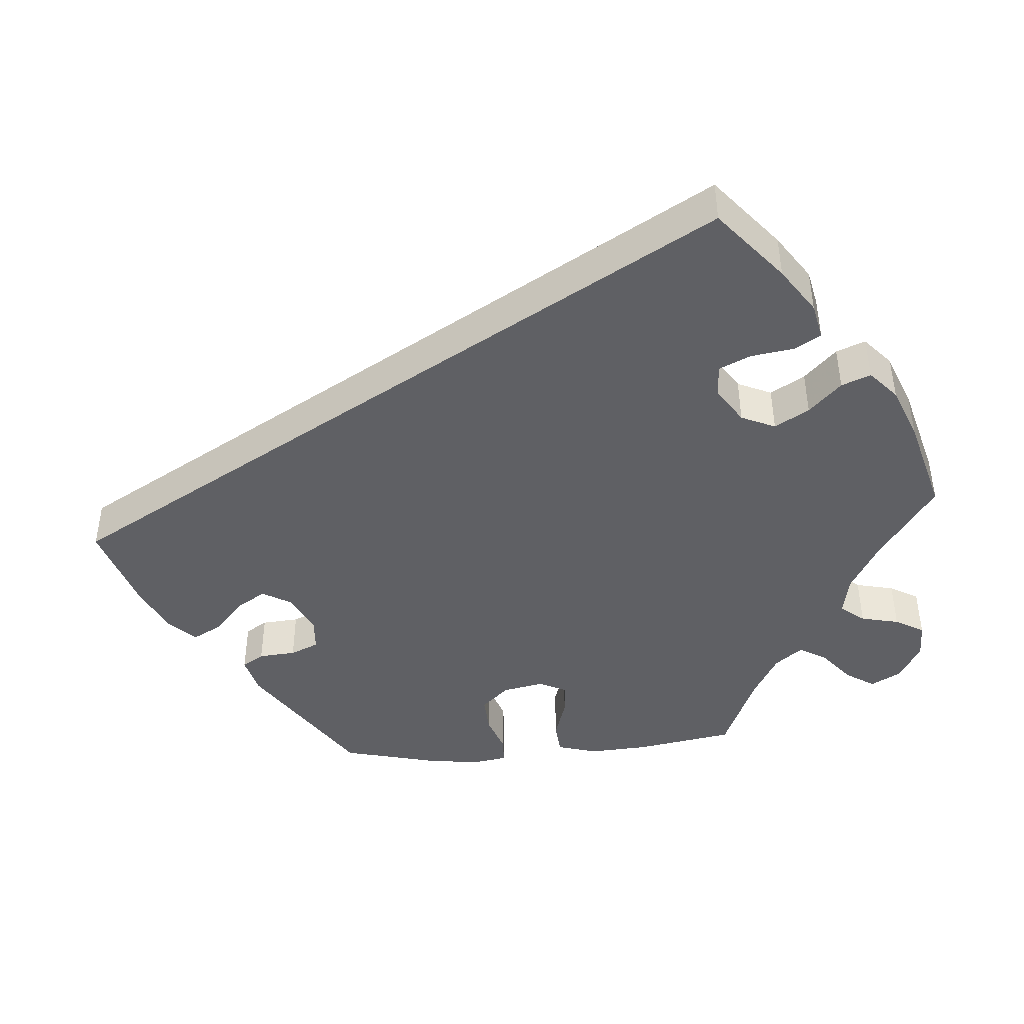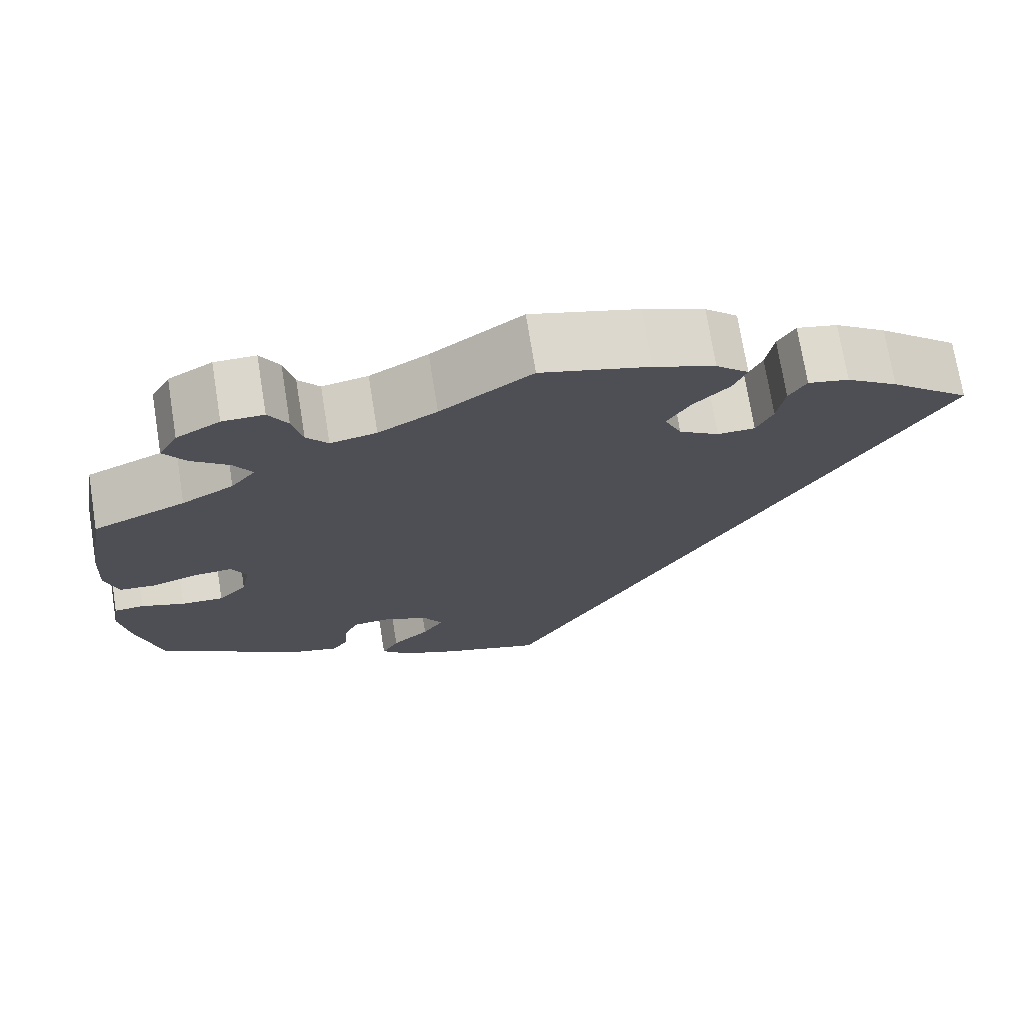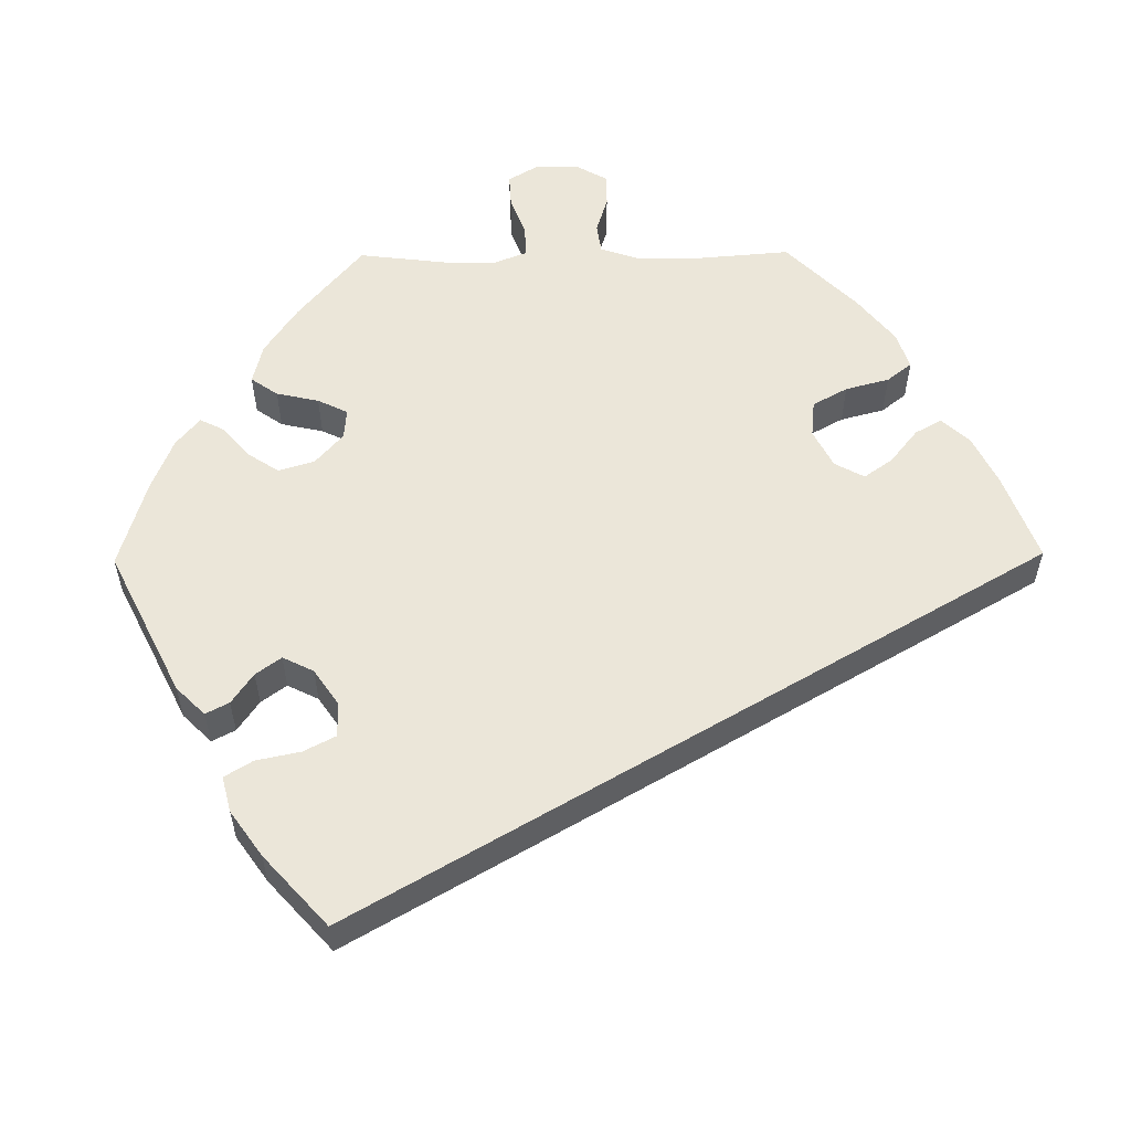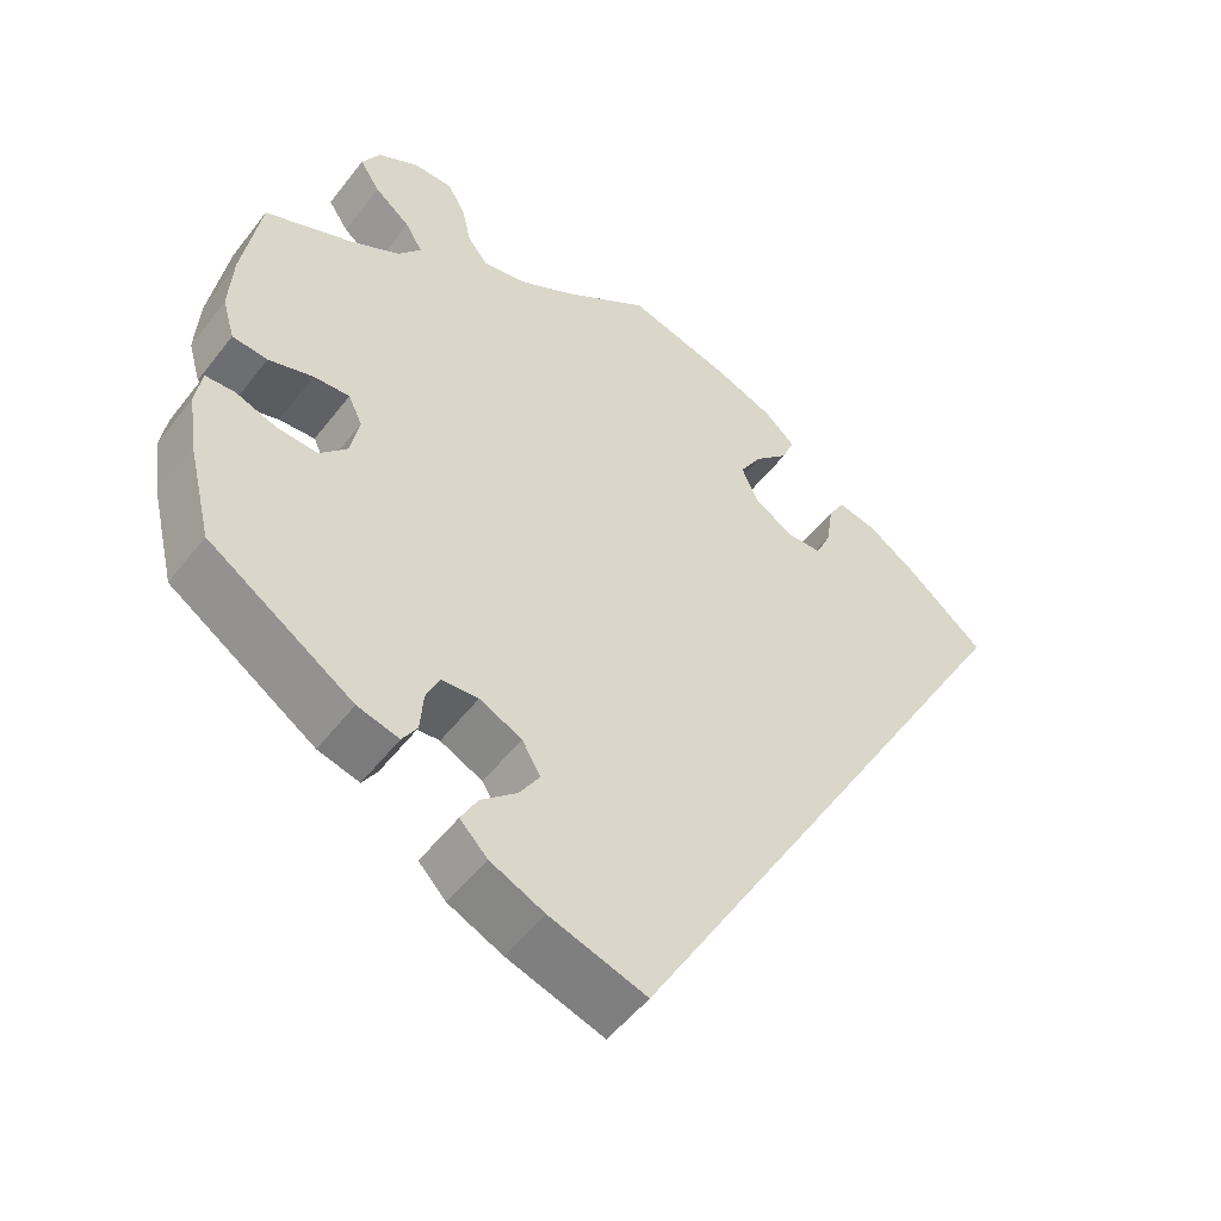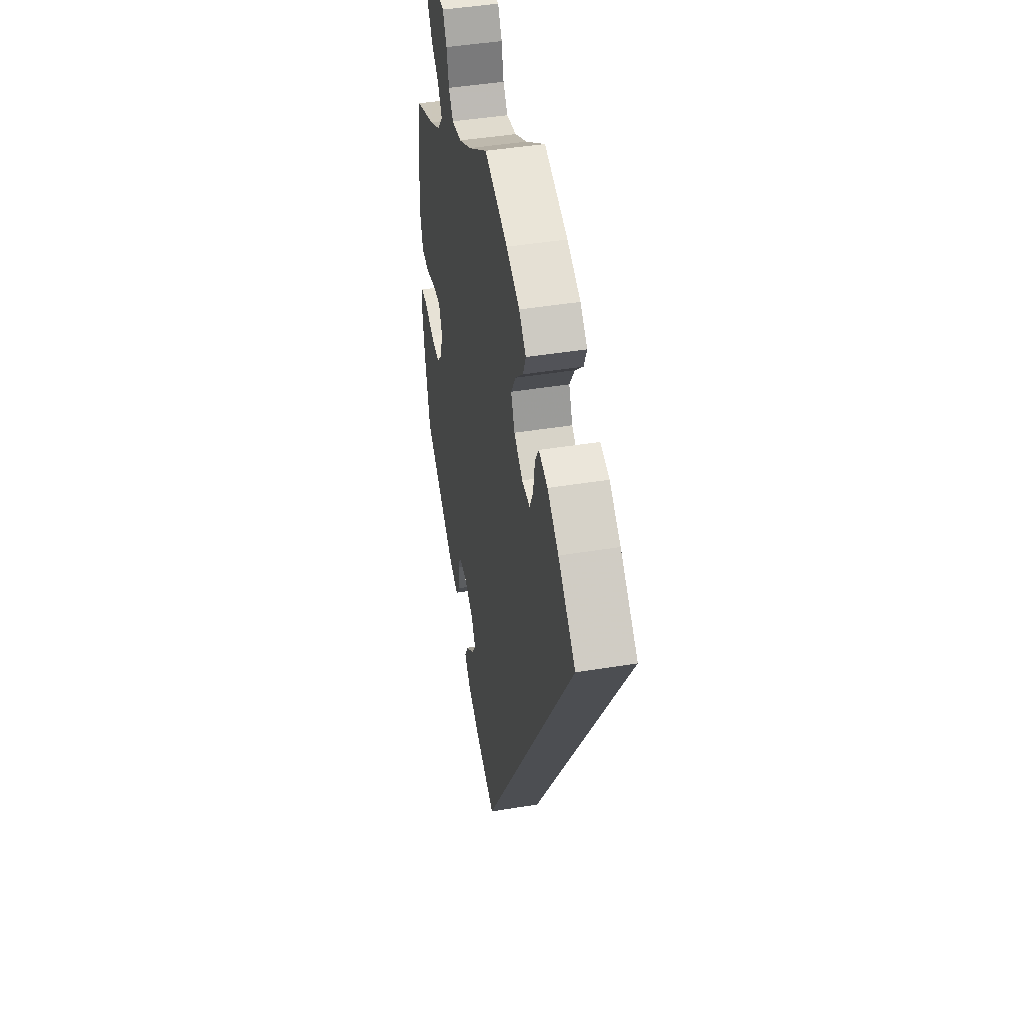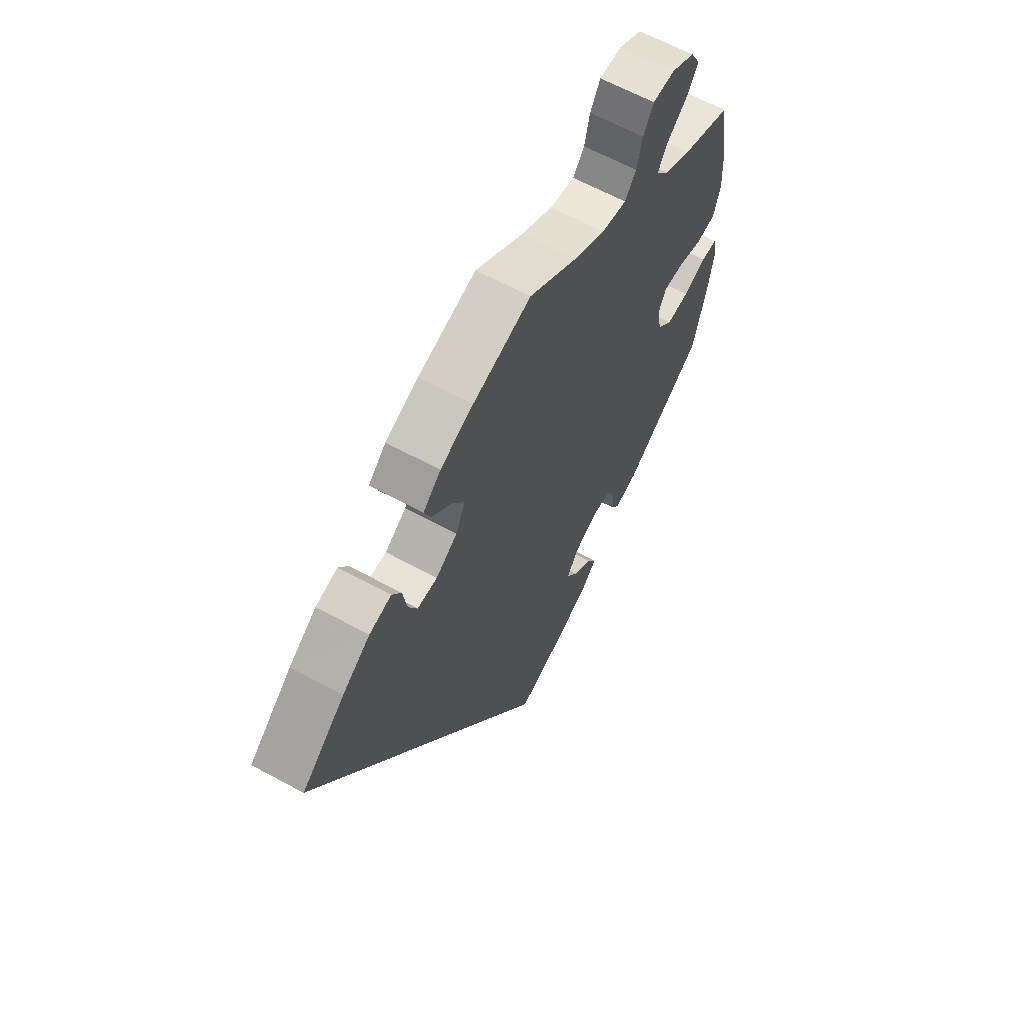
<metadata>
{"format":"obj","ext":"obj","renderer":"f3d","projection":"perspective","resolution":1024,"background":"white","views":[{"elev":-44.0,"azim":-85.5,"up":"+Y"},{"elev":72.9,"azim":170.8,"up":"+Z"},{"elev":55.9,"azim":-150.6,"up":"+Y"},{"elev":-51.8,"azim":143.5,"up":"+Z"},{"elev":45.2,"azim":-100.7,"up":"+Z"},{"elev":64.1,"azim":-61.3,"up":"+Z"}]}
</metadata>
<code>
v 0.123 0.07 -0.58
v 0.537 0.07 -0.31
v 0.134 0.07 -0.391
v 0.158 0.07 -0.35
v -0.159 0.07 0.386
v -0.132 0.07 0.583
v 0.16 0.07 -0.432
v 0.383 0.07 0.017
v 0.424 0.07 0.358
v 0.276 0.07 0.578
v -0.229 0.07 0.307
v 0.447 0.07 0.052
v -0.304 0.07 0.411
v 0.192 0.07 -0.548
v 0.182 0.07 0.503
v 0.111 0.07 0.543
v 0.399 0.07 0.506
v 0.481 0.07 -0.074
v -0.325 0.07 0.447
v 0.549 0.07 0.038
v 0.349 0.07 0.618
v 0.353 0.07 0.468
v -0.207 0.07 0.553
v 0.299 0.07 0.618
v 0.212 0.07 -0.324
v 0.264 0.07 0.525
v 0.568 0.07 -0.183
v 0.28 0.07 -0.417
v 0.56 0.07 0.174
v 0.402 0.07 0.588
v 0.299 0.07 -0.447
v -0.537 0.07 0.31
v 0.579 0.07 -0.107
v 0.352 0.07 -0.433
v 0.361 0.07 0.393
v -0.18 0.07 0.339
v 0.429 0.07 -0.077
v 0.425 0.07 0.546
v 0 0.07 -0.62
v 0.206 0.07 -0.473
v 0.331 0.07 0.431
v 0 0.07 0.62
v 0.534 0.07 -0.055
v -0.375 0.07 0.436
v 0.565 0.07 0.093
v 0.227 0.07 -0.512
v 0.571 0.07 -0.057
v -0.275 0.07 0.308
v 0.504 0.07 0.034
v 0.401 0.07 0.055
v 0.394 0.07 -0.039
v 0.537 0.07 0.31
v 0.259 0.07 -0.327
v 0.276 0.07 -0.366
v -0.231 0.07 0.477
v 0.238 0.07 0.492
v -0.295 0.07 0.352
v -0.247 0.07 0.517
v -0.438 0.07 0.393
v -0.187 0.07 0.433
v 0.123 -0 -0.58
v 0.537 -0 -0.31
v 0.134 -0 -0.391
v 0.158 -0 -0.35
v -0.159 -0 0.386
v -0.132 -0 0.583
v 0.16 -0 -0.432
v 0.383 -0 0.017
v 0.424 -0 0.358
v 0.276 -0 0.578
v -0.229 -0 0.307
v 0.447 -0 0.052
v -0.304 -0 0.411
v 0.192 -0 -0.548
v 0.182 -0 0.503
v 0.111 -0 0.543
v 0.399 -0 0.506
v 0.481 -0 -0.074
v -0.325 -0 0.447
v 0.549 -0 0.038
v 0.349 -0 0.618
v 0.353 -0 0.468
v -0.207 -0 0.553
v 0.299 -0 0.618
v 0.212 -0 -0.324
v 0.264 -0 0.525
v 0.568 -0 -0.183
v 0.28 -0 -0.417
v 0.56 -0 0.174
v 0.402 -0 0.588
v 0.299 -0 -0.447
v -0.537 -0 0.31
v 0.579 -0 -0.107
v 0.352 -0 -0.433
v 0.361 -0 0.393
v -0.18 -0 0.339
v 0.429 -0 -0.077
v 0.425 -0 0.546
v 0 -0 -0.62
v 0.206 -0 -0.473
v 0.331 -0 0.431
v 0 -0 0.62
v 0.534 -0 -0.055
v -0.375 -0 0.436
v 0.565 -0 0.093
v 0.227 -0 -0.512
v 0.571 -0 -0.057
v -0.275 -0 0.308
v 0.504 -0 0.034
v 0.401 -0 0.055
v 0.394 -0 -0.039
v 0.537 -0 0.31
v 0.259 -0 -0.327
v 0.276 -0 -0.366
v -0.231 -0 0.477
v 0.238 -0 0.492
v -0.295 -0 0.352
v -0.247 -0 0.517
v -0.438 -0 0.393
v -0.187 -0 0.433
f 18 43 47 33
f 37 18 33 27
f 45 20 49 12
f 45 12 50
f 9 52 29 45
f 35 9 45 50
f 41 35 50 8
f 30 38 17 22
f 30 22 41
f 21 30 41
f 26 10 24 21
f 56 26 21 41
f 15 56 41 8
f 23 6 42 16
f 60 55 58 23
f 5 60 23 16
f 36 5 16 15
f 44 19 13 57
f 44 57 48
f 59 44 48
f 32 59 48
f 39 32 48 11
f 7 40 46 14
f 3 7 14 1
f 34 31 28 54
f 34 54 53
f 37 27 2 34
f 36 15 8 51
f 3 1 39 11
f 4 3 11 36
f 25 4 36 51
f 51 37 34 53
f 53 25 51
f 93 107 103 78
f 87 93 78 97
f 72 109 80 105
f 110 72 105
f 105 89 112 69
f 110 105 69 95
f 68 110 95 101
f 82 77 98 90
f 101 82 90
f 101 90 81
f 81 84 70 86
f 101 81 86 116
f 68 101 116 75
f 76 102 66 83
f 83 118 115 120
f 76 83 120 65
f 75 76 65 96
f 117 73 79 104
f 108 117 104
f 108 104 119
f 108 119 92
f 71 108 92 99
f 74 106 100 67
f 61 74 67 63
f 114 88 91 94
f 113 114 94
f 94 62 87 97
f 111 68 75 96
f 71 99 61 63
f 96 71 63 64
f 111 96 64 85
f 113 94 97 111
f 111 85 113
f 34 94 91 31
f 31 91 88 28
f 28 88 114 54
f 54 114 113 53
f 53 113 85 25
f 25 85 64 4
f 4 64 63 3
f 3 63 67 7
f 7 67 100 40
f 40 100 106 46
f 46 106 74 14
f 14 74 61 1
f 1 61 99 39
f 39 99 92 32
f 32 92 119 59
f 59 119 104 44
f 44 104 79 19
f 19 79 73 13
f 13 73 117 57
f 57 117 108 48
f 48 108 71 11
f 11 71 96 36
f 36 96 65 5
f 5 65 120 60
f 60 120 115 55
f 55 115 118 58
f 58 118 83 23
f 23 83 66 6
f 6 66 102 42
f 42 102 76 16
f 16 76 75 15
f 15 75 116 56
f 56 116 86 26
f 26 86 70 10
f 10 70 84 24
f 24 84 81 21
f 21 81 90 30
f 30 90 98 38
f 38 98 77 17
f 17 77 82 22
f 22 82 101 41
f 41 101 95 35
f 35 95 69 9
f 9 69 112 52
f 52 112 89 29
f 29 89 105 45
f 45 105 80 20
f 20 80 109 49
f 49 109 72 12
f 12 72 110 50
f 50 110 68 8
f 8 68 111 51
f 51 111 97 37
f 37 97 78 18
f 18 78 103 43
f 43 103 107 47
f 47 107 93 33
f 33 93 87 27
f 27 87 62 2
f 2 62 94 34

</code>
